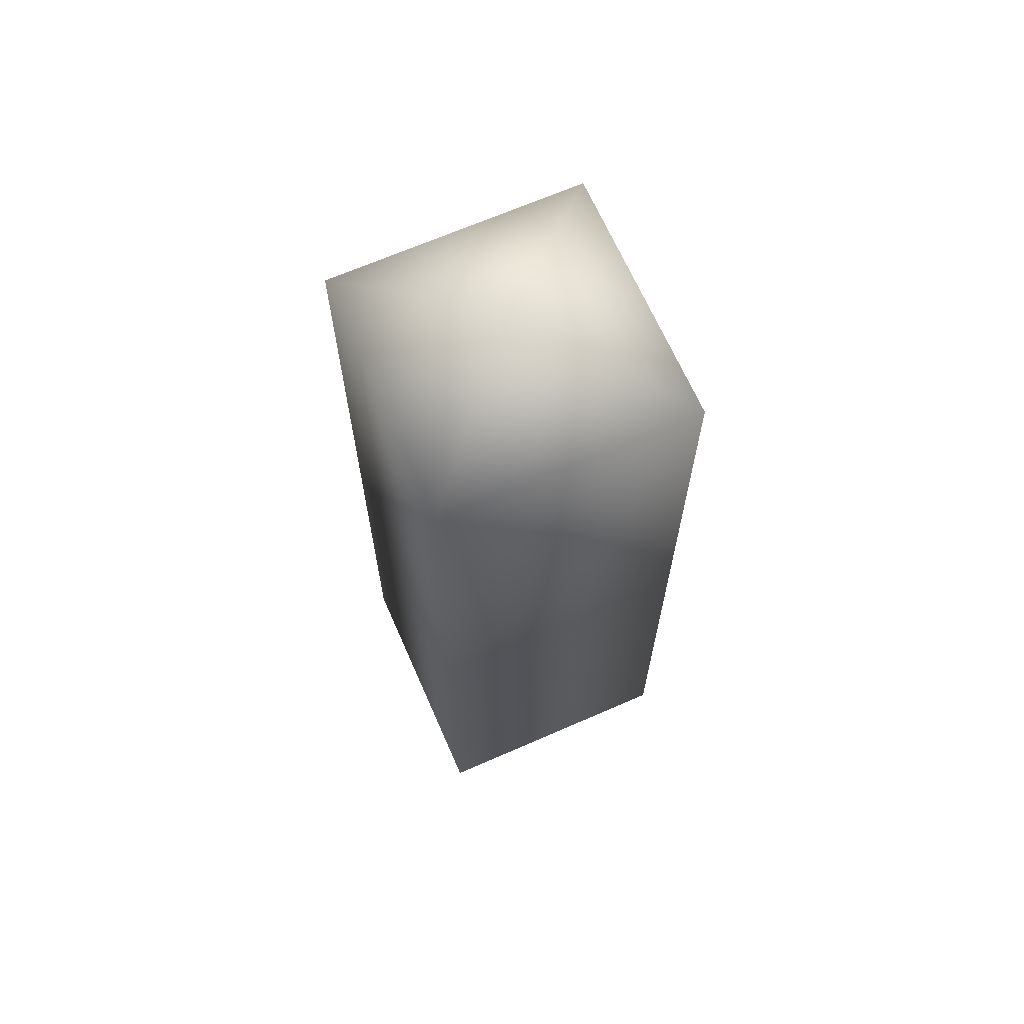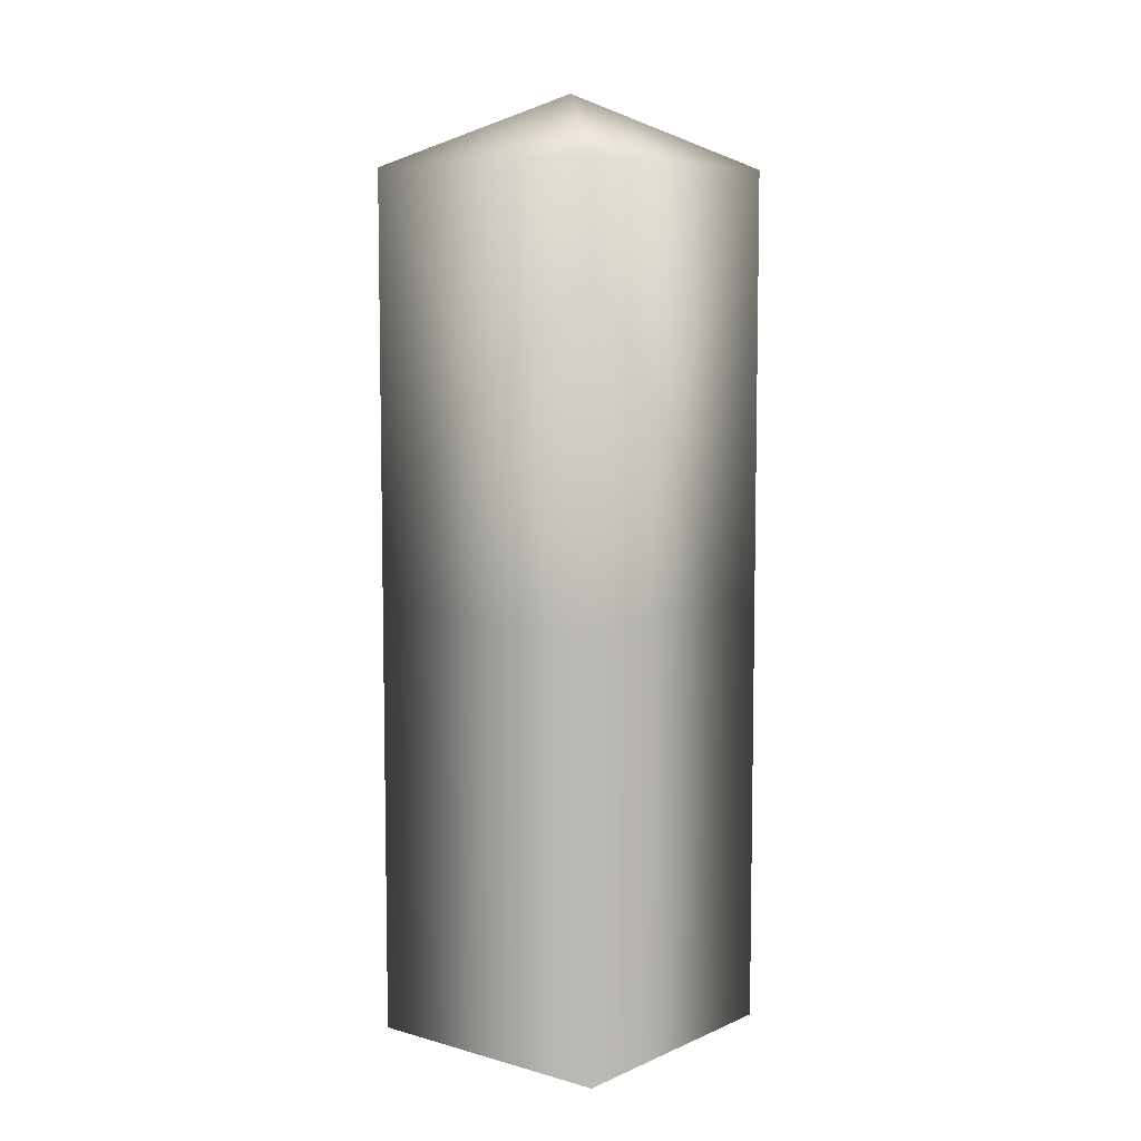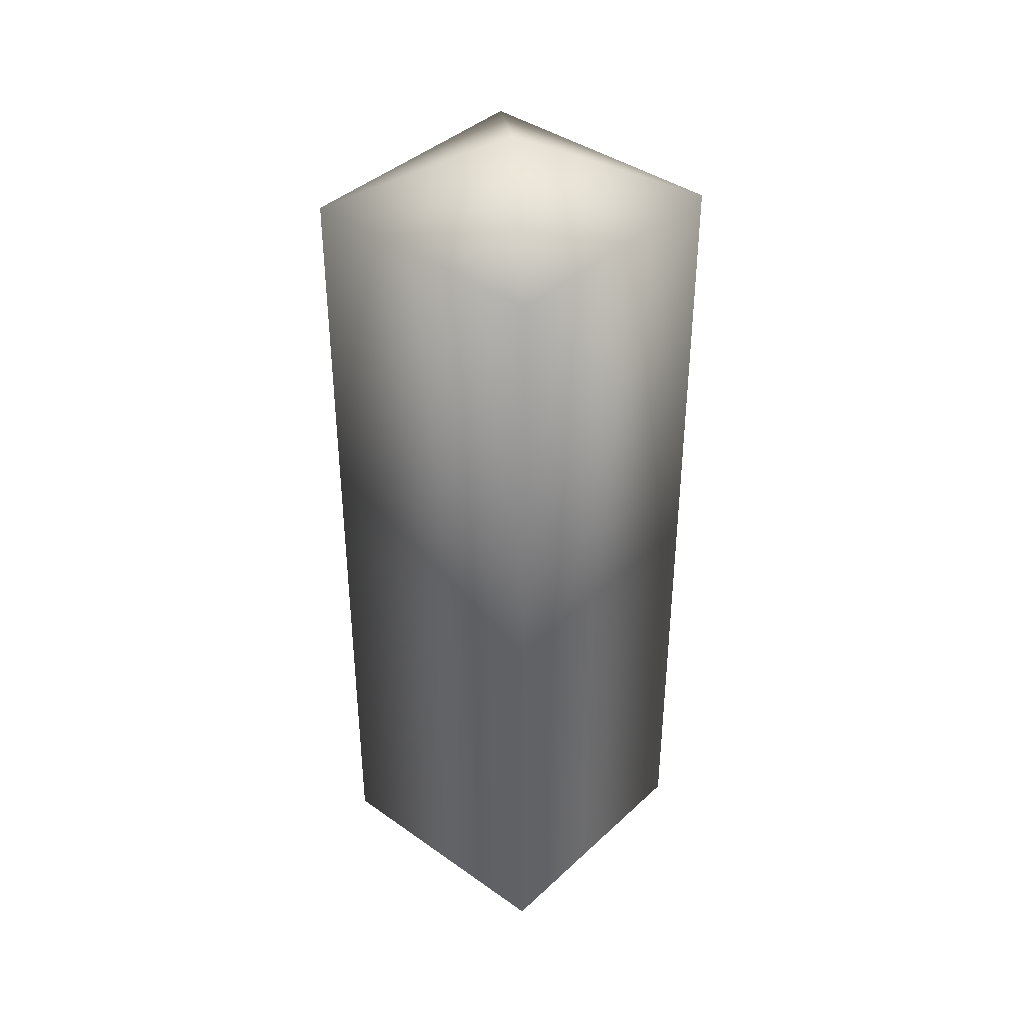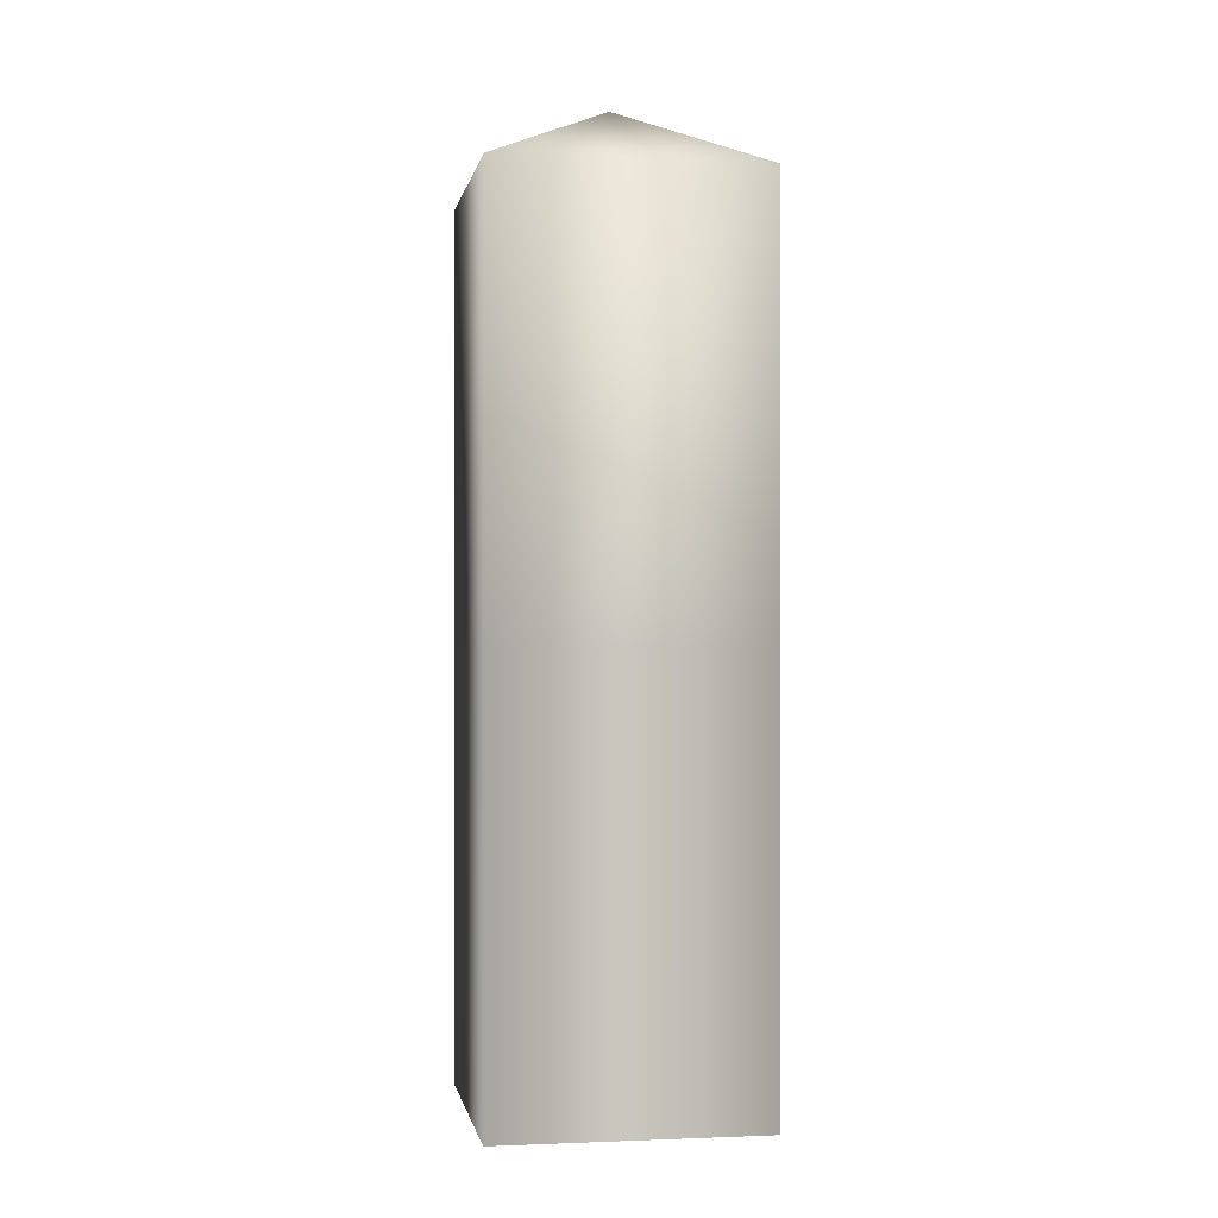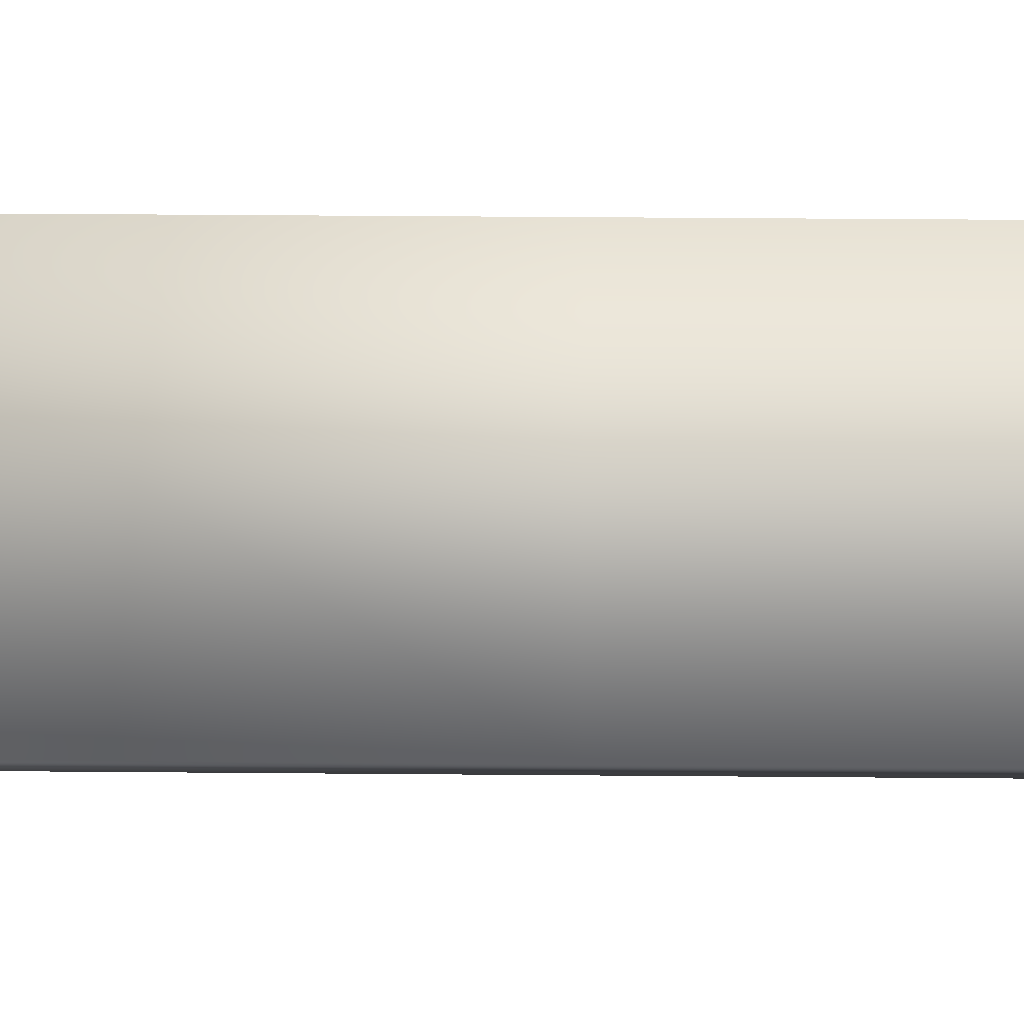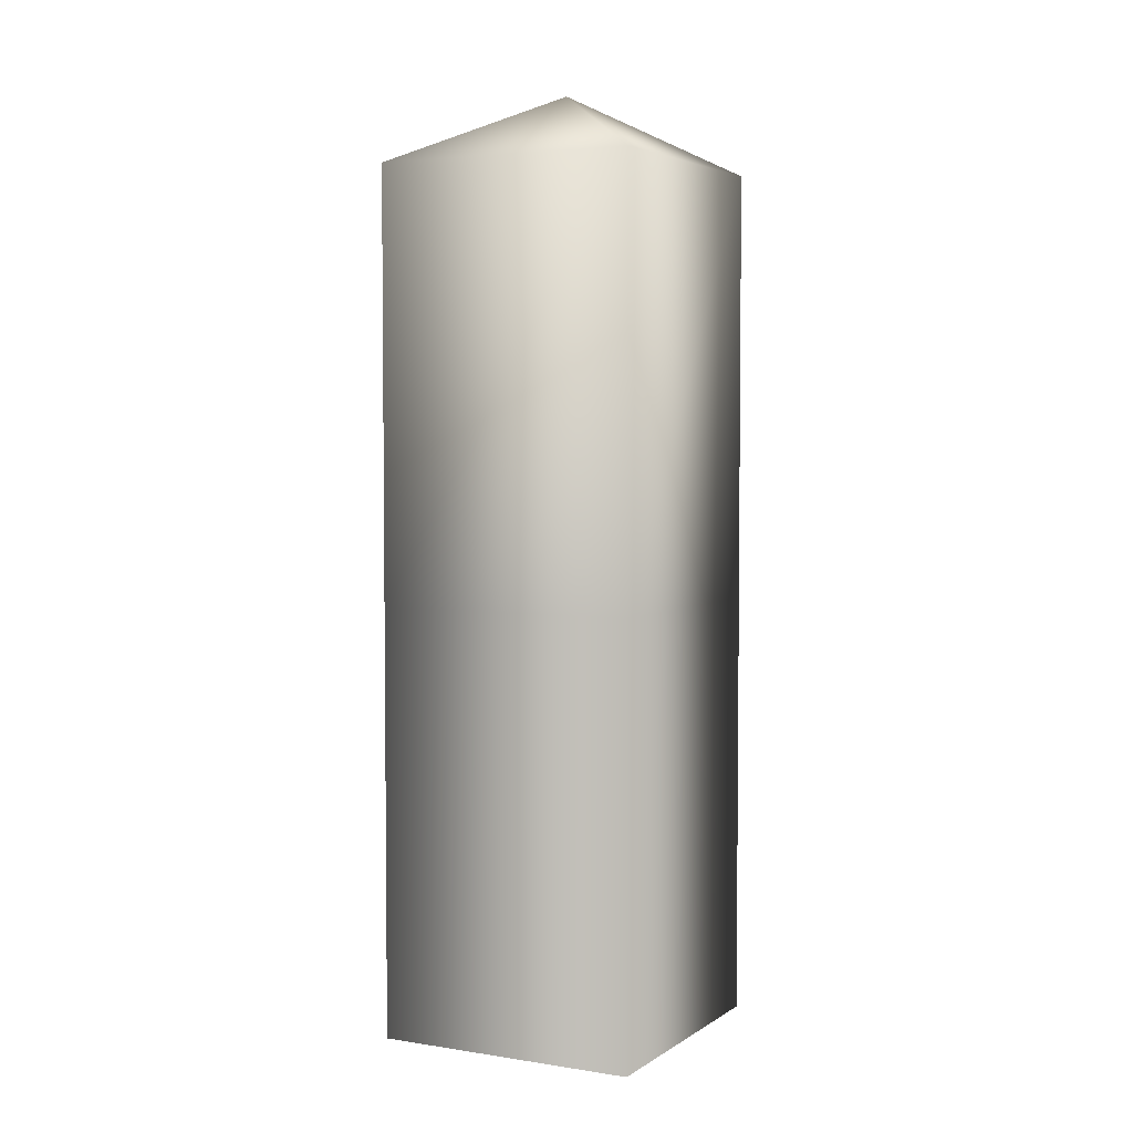
<metadata>
{"format":"obj","ext":"obj","renderer":"f3d","projection":"perspective","resolution":1024,"background":"white","views":[{"elev":67.2,"azim":21.3,"up":"+Y"},{"elev":7.3,"azim":174.0,"up":"+Y"},{"elev":39.8,"azim":-93.7,"up":"+Y"},{"elev":-0.5,"azim":-54.4,"up":"+Y"},{"elev":40.1,"azim":-89.4,"up":"+Z"},{"elev":4.0,"azim":-107.5,"up":"+Y"}]}
</metadata>
<code>
v -0.003 0.0005 0.2632
v 0.2625 0.0005 -0.0023
v -0.003 0.1022 -0.0023
v -0.2685 0.0005 -0.0023
v -0.003 0.0005 -0.2678
v -0.2685 -0.6109 -0.0023
v -0.003 -0.6109 -0.2678
v -0.003 -1.222 -0.2678
v -0.2685 -1.222 -0.0023
v -0.003 -0.6109 0.2632
v -0.003 -1.222 0.2632
v 0.2625 -0.6109 -0.0023
v 0.2625 -1.222 -0.0023
g Thigh
f 1 2 3
f 1 3 4
f 5 4 3
f 5 3 2
f 6 7 8
f 9 6 8
f 4 5 7
f 6 4 7
f 6 10 1
f 4 6 1
f 9 11 10
f 6 9 10
f 10 12 2
f 1 10 2
f 11 13 12
f 10 11 12
f 2 7 5
f 2 12 7
f 13 8 7
f 12 13 7

</code>
